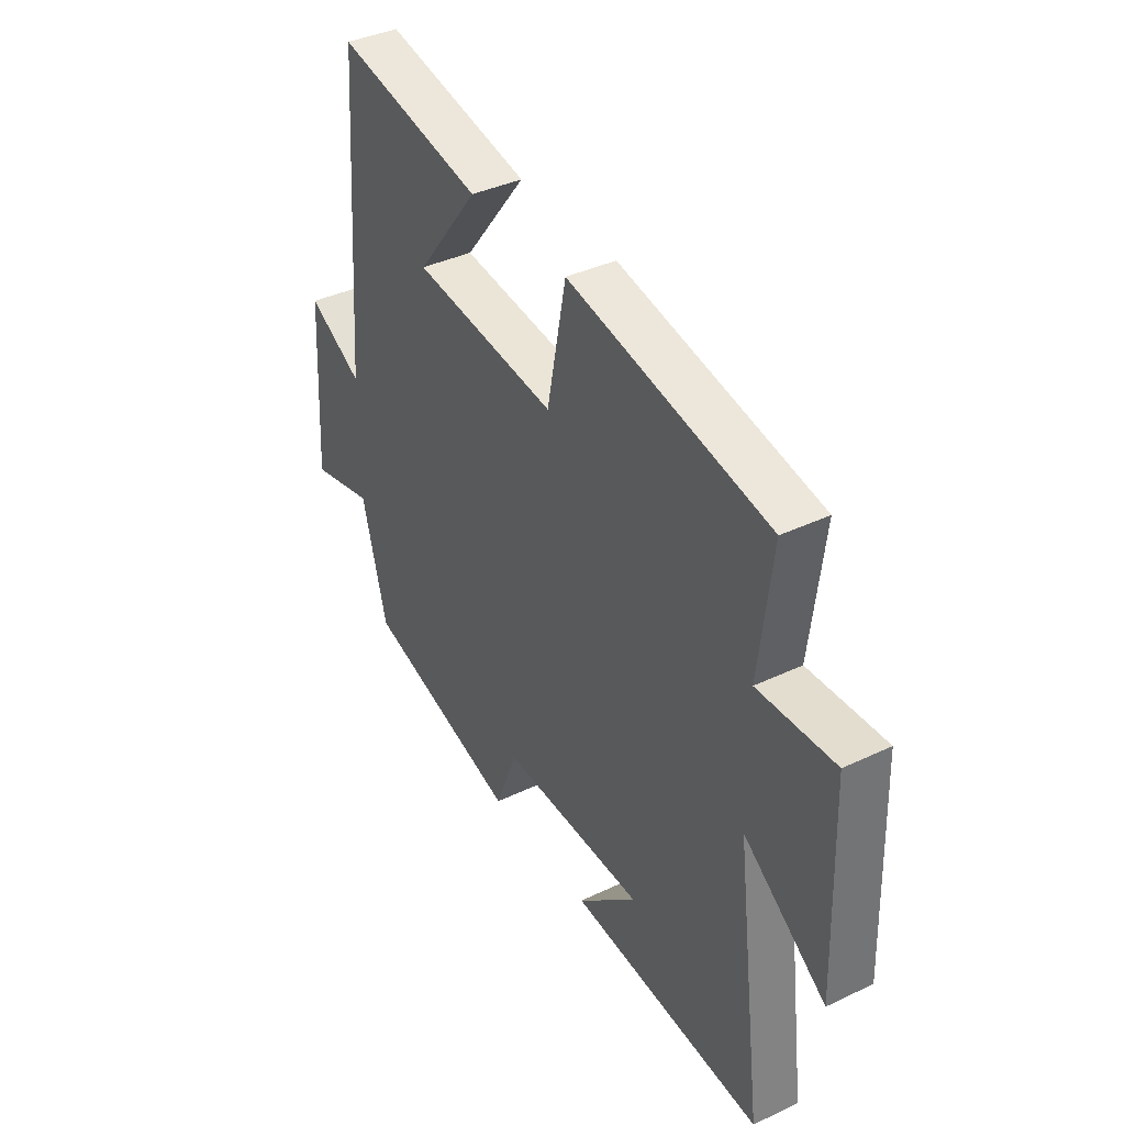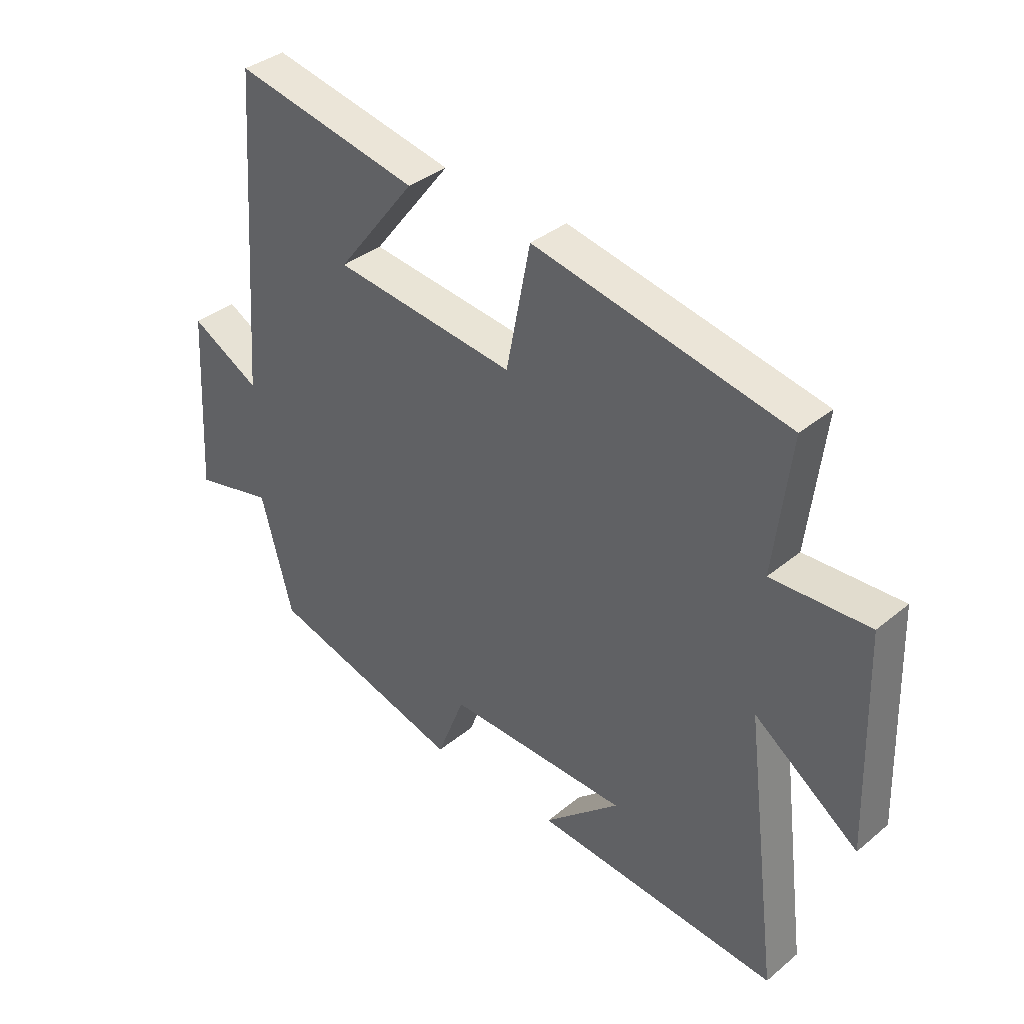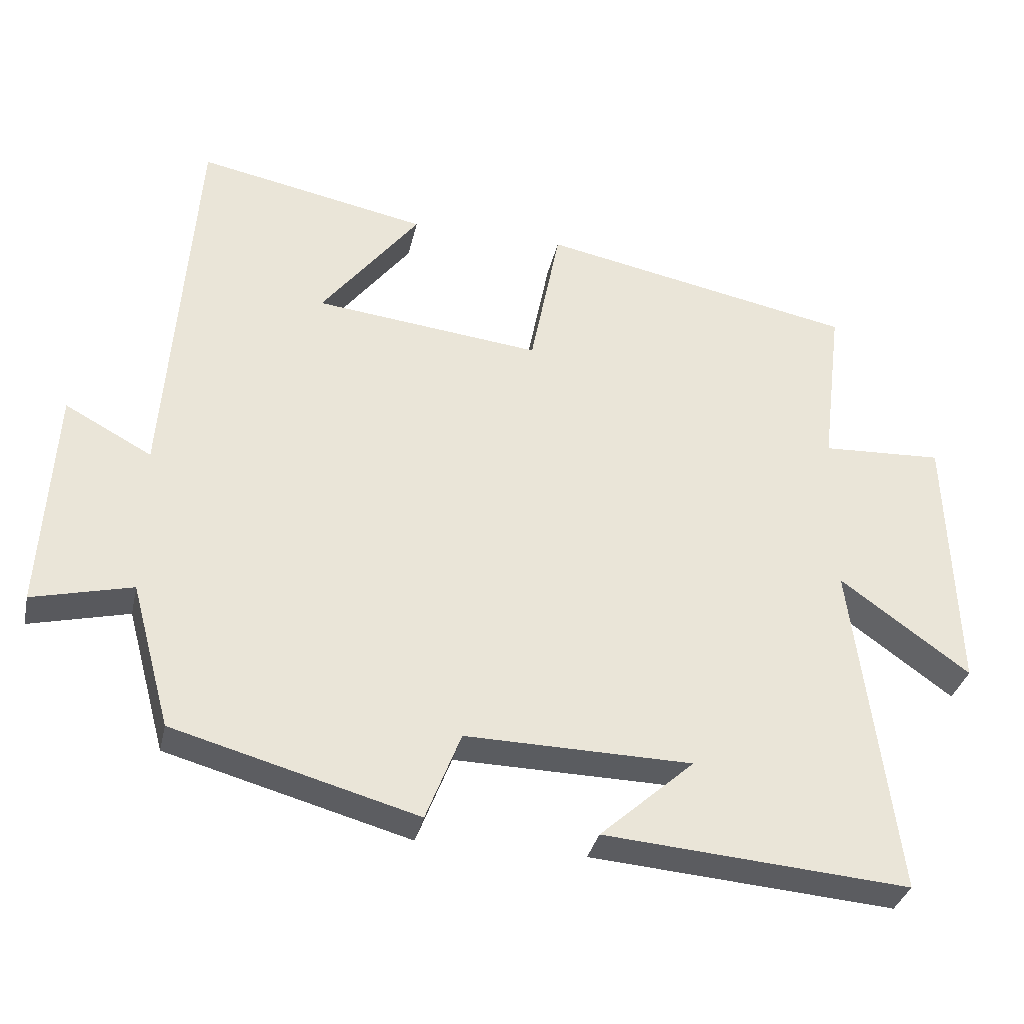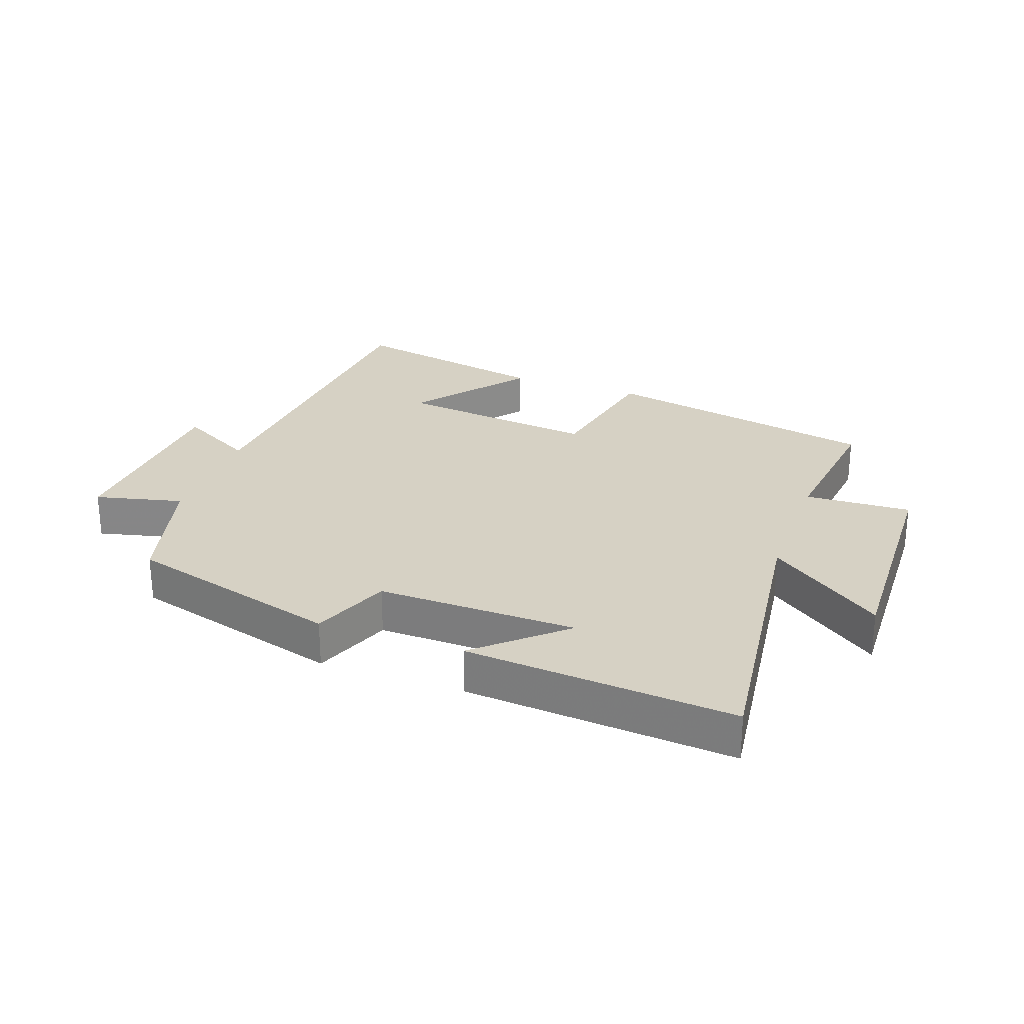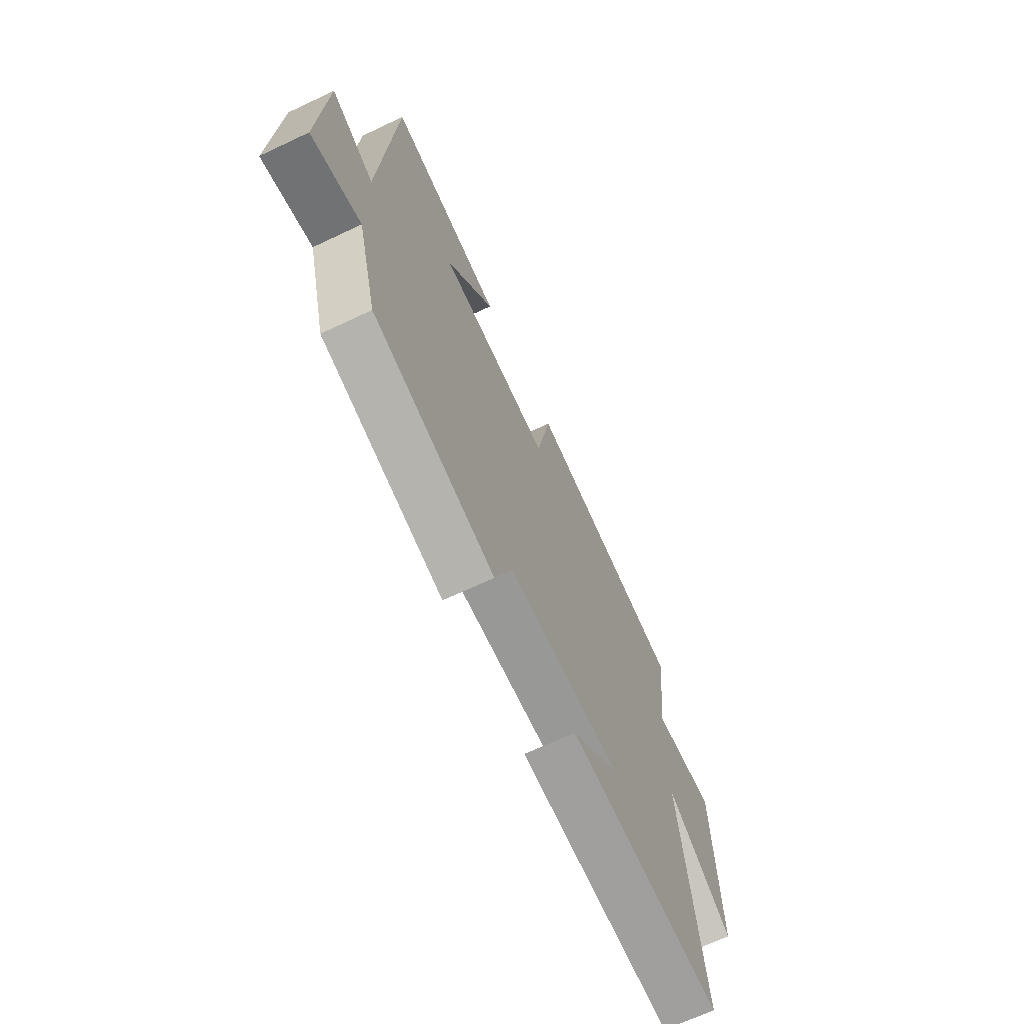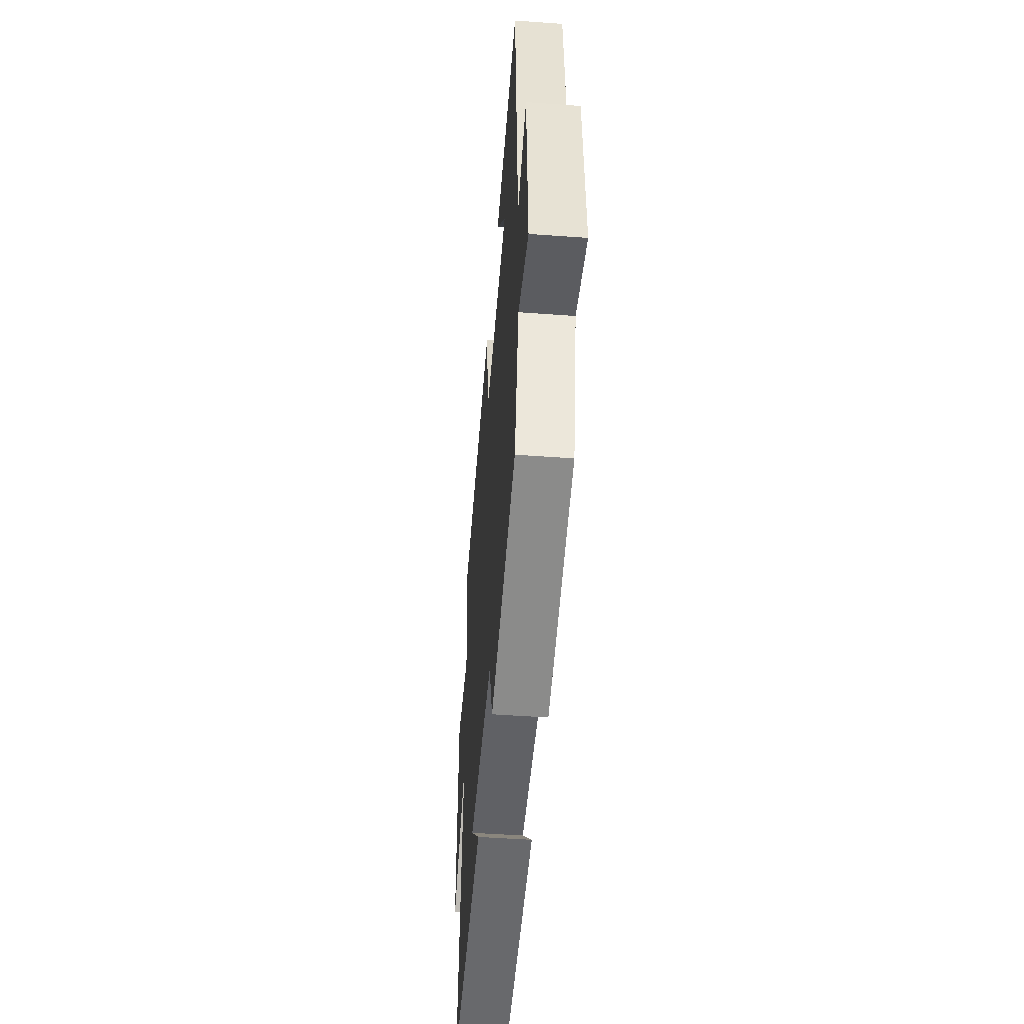
<metadata>
{"format":"obj","ext":"obj","renderer":"f3d","projection":"perspective","resolution":1024,"background":"white","views":[{"elev":38.4,"azim":-121.0,"up":"+Z"},{"elev":36.6,"azim":-136.7,"up":"+Z"},{"elev":-33.7,"azim":167.7,"up":"+Z"},{"elev":26.8,"azim":-160.2,"up":"+Y"},{"elev":-67.5,"azim":115.3,"up":"+Z"},{"elev":-48.1,"azim":85.3,"up":"+Z"}]}
</metadata>
<code>
v -0.56 0.07 -0.534
v -0.5 0.07 -0.058
v -0.682 0.07 -0.19
v -0.67 0.07 0.184
v -0.5 0.07 0.176
v -0.529 0.07 0.412
v -0.086 0.07 0.5
v -0.044 0.07 0.286
v 0.274 0.07 0.322
v 0.136 0.07 0.5
v 0.46 0.07 0.565
v 0.5 0.07 0.014
v 0.622 0.07 0.08
v 0.64 0.07 -0.236
v 0.5 0.07 -0.202
v 0.445 0.07 -0.405
v 0.103 0.07 -0.5
v 0.054 0.07 -0.375
v -0.264 0.07 -0.381
v -0.131 0.07 -0.5
v -0.56 0 -0.534
v -0.5 0 -0.058
v -0.682 0 -0.19
v -0.67 0 0.184
v -0.5 0 0.176
v -0.529 0 0.412
v -0.086 0 0.5
v -0.044 0 0.286
v 0.274 0 0.322
v 0.136 0 0.5
v 0.46 0 0.565
v 0.5 0 0.014
v 0.622 0 0.08
v 0.64 0 -0.236
v 0.5 0 -0.202
v 0.445 0 -0.405
v 0.103 0 -0.5
v 0.054 0 -0.375
v -0.264 0 -0.381
v -0.131 0 -0.5
f 19 20 1
f 15 16 17 18
f 15 18 19
f 12 13 14 15
f 12 15 19
f 9 10 11
f 9 11 12 19
f 5 6 7 8
f 5 8 9 19
f 2 3 4 5
f 19 1 2
f 2 5 19
f 21 40 39
f 38 37 36 35
f 39 38 35
f 35 34 33 32
f 39 35 32
f 31 30 29
f 39 32 31 29
f 28 27 26 25
f 39 29 28 25
f 25 24 23 22
f 22 21 39
f 39 25 22
f 1 21 22 2
f 2 22 23 3
f 3 23 24 4
f 4 24 25 5
f 5 25 26 6
f 6 26 27 7
f 7 27 28 8
f 8 28 29 9
f 9 29 30 10
f 10 30 31 11
f 11 31 32 12
f 12 32 33 13
f 13 33 34 14
f 14 34 35 15
f 15 35 36 16
f 16 36 37 17
f 17 37 38 18
f 18 38 39 19
f 19 39 40 20
f 20 40 21 1

</code>
